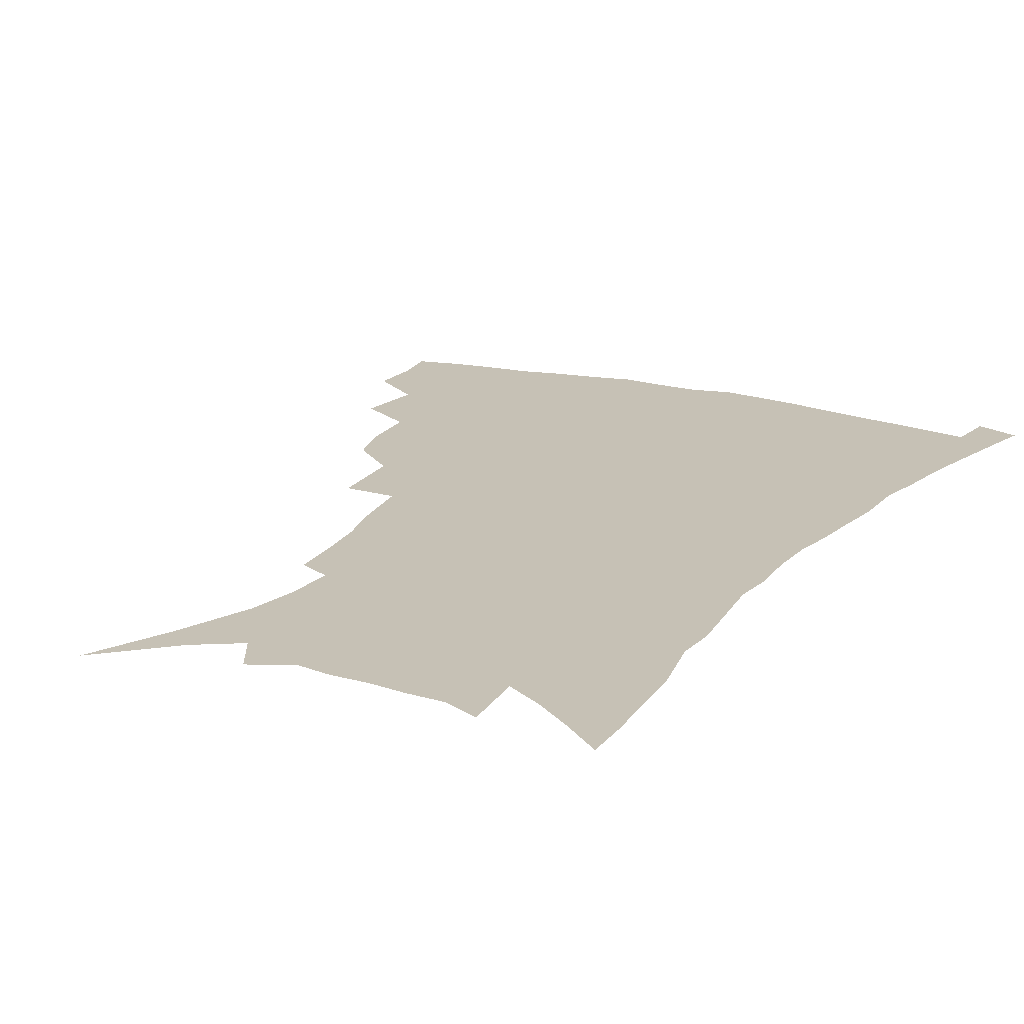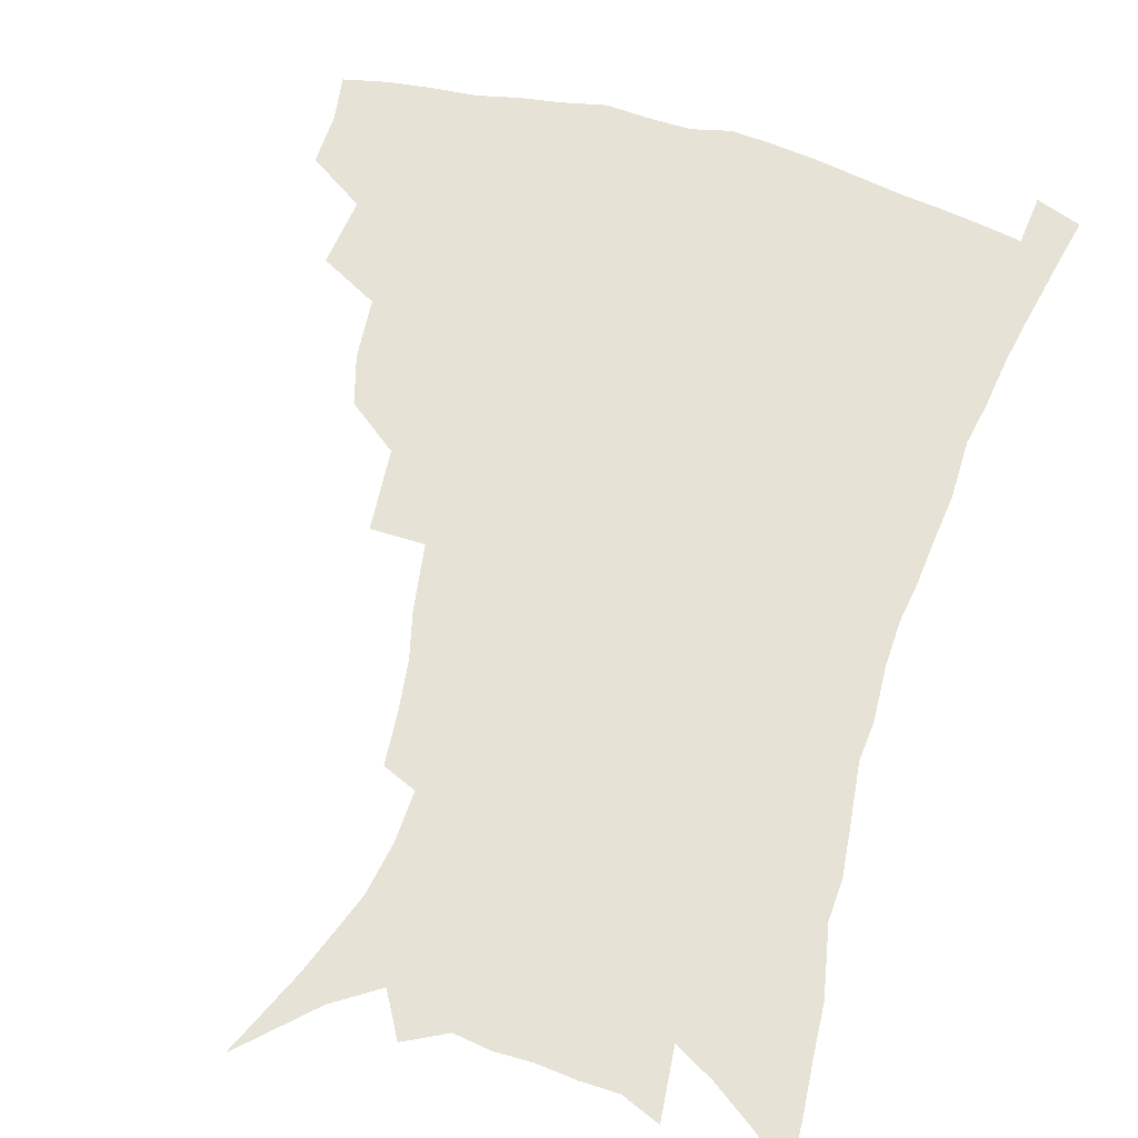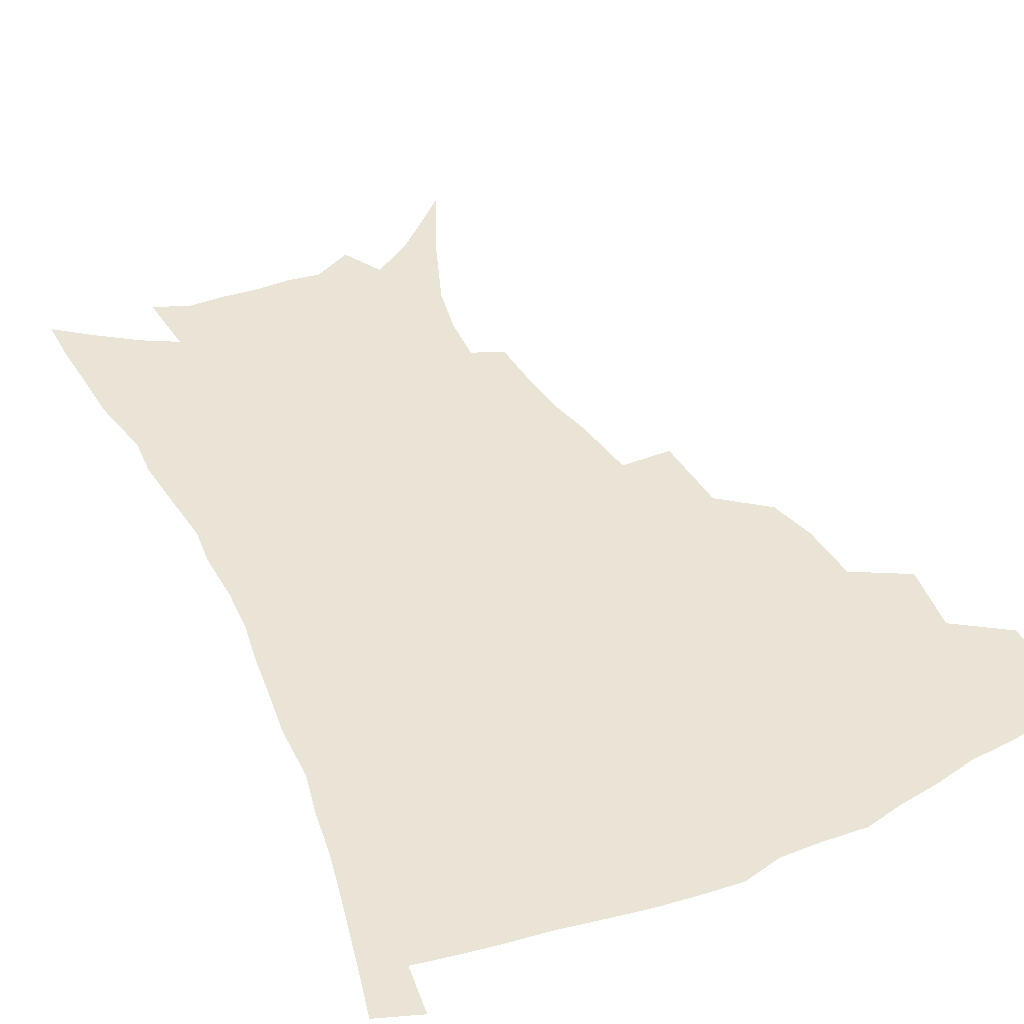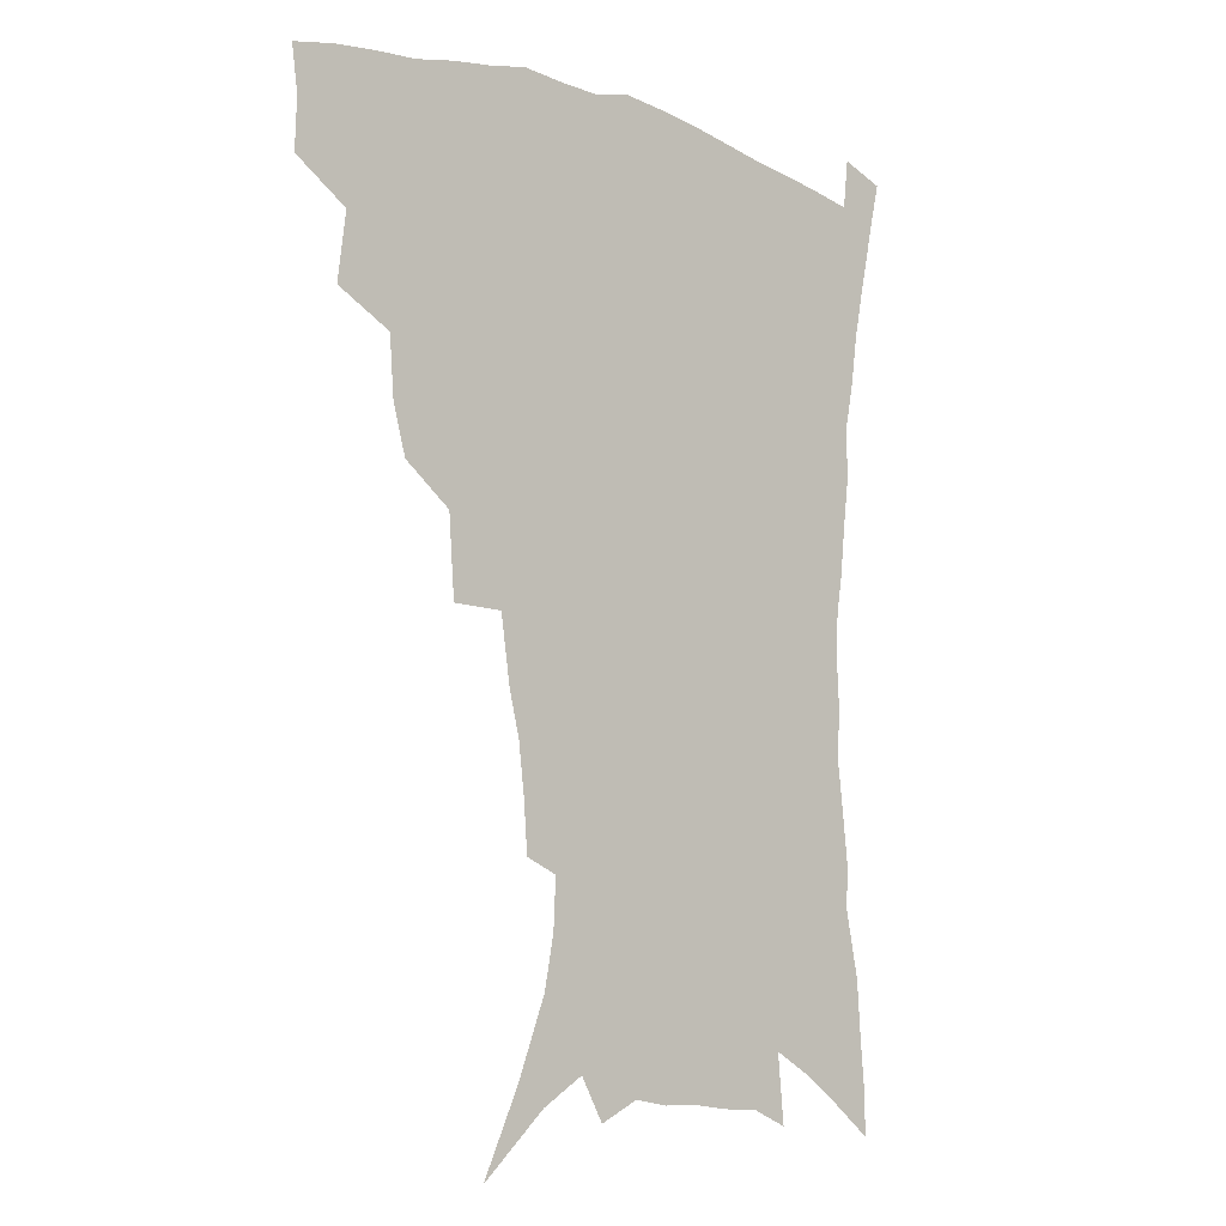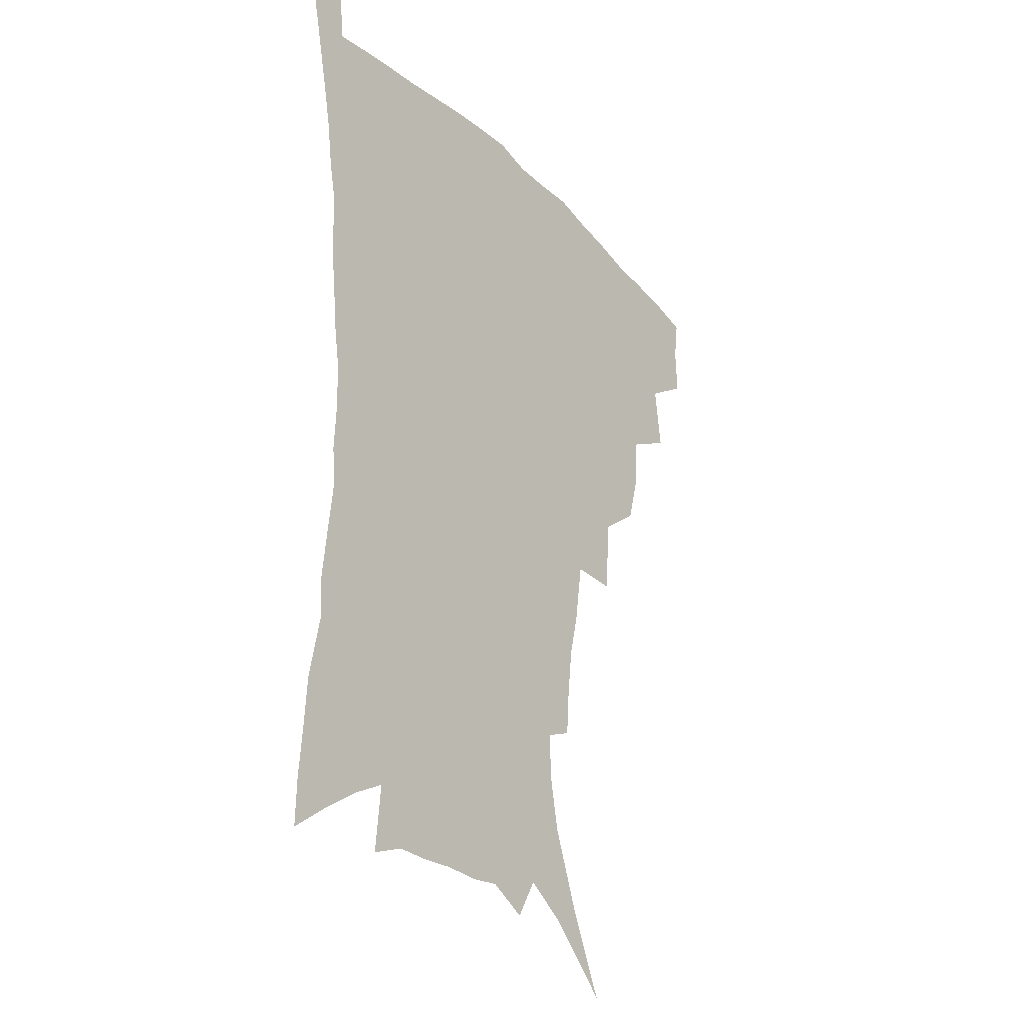
<metadata>
{"format":"obj","ext":"obj","renderer":"f3d","projection":"perspective","resolution":1024,"background":"white","views":[{"elev":18.8,"azim":28.0,"up":"+Z"},{"elev":63.9,"azim":16.4,"up":"+Z"},{"elev":43.7,"azim":154.3,"up":"+Z"},{"elev":-9.8,"azim":-41.6,"up":"+Y"},{"elev":-30.3,"azim":126.2,"up":"+Y"}]}
</metadata>
<code>
v 439.8 395.4 0
v 440.3 413.4 0
v 438.1 429.2 0
v 455.8 358.8 0
v 458.7 382.6 0
v 456.7 398.7 0
v 456.1 415.3 0
v 453.1 432.5 0
v 481.6 310.4 0
v 477 327.1 0
v 475.3 348.1 0
v 476.6 370.5 0
v 474.9 386.6 0
v 473.1 402.1 0
v 471.2 417.3 0
v 468.4 434.4 0
v 500.5 269.2 0
v 498.4 297.2 0
v 496.3 321.4 0
v 494.1 339.3 0
v 493.3 358.5 0
v 491.8 374.5 0
v 490.2 389.6 0
v 488.3 404.4 0
v 486.1 419.4 0
v 483.7 435.6 0
v 529.4 195 0
v 528.1 212.6 0
v 526 230.1 0
v 522.2 245.8 0
v 518.8 268.9 0
v 514.7 289.1 0
v 512 308.9 0
v 509.1 325 0
v 507.9 343 0
v 507.6 361.7 0
v 506.5 377.4 0
v 504.8 392 0
v 503 406.4 0
v 501 420.7 0
v 498.2 438.9 0
v 513.5 98.85 0
v 526.5 127.7 0
v 536.6 154.7 0
v 540 172.8 0
v 540.8 190.1 0
v 540.2 210.5 0
v 538.4 227.3 0
v 535.8 243.9 0
v 532.8 261.9 0
v 529.9 280.9 0
v 527.6 300.2 0
v 526.4 319.5 0
v 525.1 335.5 0
v 522.9 349.7 0
v 522.4 366.3 0
v 520.8 380.1 0
v 519 394.1 0
v 517.2 408.4 0
v 515.2 423 0
v 512.7 441.1 0
v 536.5 120.6 0
v 544.5 144.2 0
v 549.9 166.4 0
v 551.2 184.3 0
v 550.6 200.5 0
v 550.4 222.6 0
v 548 236.7 0
v 545.6 252.9 0
v 543.5 270.9 0
v 541 286.7 0
v 539.6 306.4 0
v 538.4 321.8 0
v 537.7 339.1 0
v 536.5 353.7 0
v 535.7 368.1 0
v 535.4 382.6 0
v 533.1 396 0
v 531.7 409.9 0
v 529.6 425.4 0
v 527 444.2 0
v 551.4 130.2 0
v 559.4 157.3 0
v 561.6 177.1 0
v 561.2 192.3 0
v 560.9 211.6 0
v 559.9 230.2 0
v 558 244.9 0
v 556.3 262.2 0
v 554.1 276 0
v 552.4 292.7 0
v 551 308 0
v 550.8 326.4 0
v 550.4 342.1 0
v 549.4 355.9 0
v 548.7 369.5 0
v 548.6 383.9 0
v 547.4 397 0
v 546.5 410.3 0
v 544.5 425.6 0
v 542.1 443.1 0
v 559.5 115.7 0
v 566.8 141.9 0
v 570.2 162.6 0
v 571.6 182.6 0
v 571.2 199.5 0
v 570.4 217 0
v 569.2 233.7 0
v 567.7 249.2 0
v 566.4 265.5 0
v 565.1 281.3 0
v 563.8 296.6 0
v 563.6 315.1 0
v 562.5 328.1 0
v 562.9 345.2 0
v 562.1 357.7 0
v 562.3 372 0
v 561.6 384.8 0
v 560.6 397.9 0
v 560 411.3 0
v 558.8 425.5 0
v 556.7 442.8 0
v 573.6 122.7 0
v 578.5 146.3 0
v 580.9 167.9 0
v 581.1 184.1 0
v 580.7 201.9 0
v 579.8 221.5 0
v 579 239.8 0
v 577.6 252.7 0
v 576.8 269 0
v 575.8 283.7 0
v 574.9 298.9 0
v 574.8 317.1 0
v 574.9 332.4 0
v 574.7 345.8 0
v 574.6 359.1 0
v 575.1 373.4 0
v 574.4 385.6 0
v 574.4 398.6 0
v 573.6 412.1 0
v 572.6 426.5 0
v 570.5 446.1 0
v 585.8 120.9 0
v 589.7 148.6 0
v 590.8 168.5 0
v 590.8 186.7 0
v 590.4 205.4 0
v 589.7 219.1 0
v 587.8 243.8 0
v 587.7 256.3 0
v 587.3 270.4 0
v 586.5 286.4 0
v 586 301.4 0
v 586 318.2 0
v 586.2 333.2 0
v 586.6 346.4 0
v 586.7 359.2 0
v 587.2 373.2 0
v 587.5 385.9 0
v 587.7 398.7 0
v 587.6 411.9 0
v 586.4 427.4 0
v 585 444.7 0
v 598.9 120.9 0
v 600.5 148.3 0
v 600.9 168.6 0
v 600.6 188.3 0
v 600.1 206 0
v 599.6 219.9 0
v 599.1 236.2 0
v 598.2 252 0
v 597.3 271.2 0
v 597 287.5 0
v 596.9 302.4 0
v 597 318.3 0
v 597.6 331.6 0
v 598.2 346.9 0
v 598.9 359.8 0
v 599.7 373.2 0
v 600.5 385.8 0
v 600.9 398.6 0
v 601.1 412.1 0
v 600.6 426.8 0
v 599.7 442.8 0
v 611.9 119.5 0
v 611.6 147.3 0
v 611.3 166 0
v 610.6 186.5 0
v 609.9 204.4 0
v 609.3 222.7 0
v 608.7 239.1 0
v 608 256.9 0
v 607.7 270.6 0
v 607.3 287.3 0
v 607.6 301.9 0
v 608.1 316.5 0
v 608.8 331.9 0
v 609.7 345.4 0
v 610.7 359.7 0
v 611.9 372.7 0
v 613.2 385.2 0
v 614.6 397.9 0
v 615.6 410.5 0
v 615.5 424.8 0
v 615.1 440.1 0
v 624.7 119.2 0
v 623.3 142.3 0
v 621.8 164.8 0
v 621.1 183 0
v 619.9 202.7 0
v 618.9 222 0
v 618.4 238.4 0
v 618 253.9 0
v 617.7 269.8 0
v 618 283.9 0
v 618.2 299.5 0
v 619.2 313.2 0
v 619.5 331.6 0
v 621 344.1 0
v 622.2 358.8 0
v 623.9 370.8 0
v 625.6 383.8 0
v 627.2 396.6 0
v 628.8 409.4 0
v 630 422.6 0
v 630.3 437.2 0
v 637.5 113.8 0
v 635.4 137.6 0
v 633.7 157.8 0
v 631.5 180.2 0
v 630.2 199.2 0
v 628.9 218.5 0
v 628.7 233.8 0
v 629.3 246.9 0
v 627.7 267.3 0
v 628.4 281 0
v 628.7 296.2 0
v 630.7 307.9 0
v 631.1 325.5 0
v 632.6 339.7 0
v 633.4 356.1 0
v 635.8 368.3 0
v 637.8 383.5 0
v 639.8 395.2 0
v 641.7 407.8 0
v 643.5 420.8 0
v 644.4 435.4 0
v 648.4 130.4 0
v 645 153.6 0
v 643.3 172.9 0
v 641.6 192.4 0
v 640 211.7 0
v 639 229.1 0
v 639.2 243.8 0
v 639.3 259.3 0
v 639.1 275.7 0
v 640.2 289.5 0
v 640.9 306.2 0
v 642.1 320.9 0
v 644.6 333.7 0
v 645.9 349.5 0
v 647.8 364.4 0
v 649.5 380.4 0
v 652 393.2 0
v 654.6 405.8 0
v 656.8 419 0
v 658.5 433.1 0
v 661.9 120.8 0
v 659.2 142.1 0
v 656.4 163 0
v 654.7 181.9 0
v 652.7 201 0
v 651.4 218.8 0
v 650.7 235.5 0
v 650.7 251.3 0
v 651 266.8 0
v 650.9 283.8 0
v 652.1 298.7 0
v 655 311.2 0
v 655.8 328.9 0
v 657.1 345.6 0
v 659.6 360.1 0
v 662 374.9 0
v 664.8 389.1 0
v 667.5 403.3 0
v 670.2 416.7 0
v 672.6 430.4 0
v 674.5 447.8 0
v 676 109.9 0
v 675.6 126.3 0
v 674.2 144.4 0
v 673.1 161.6 0
v 668.5 185.1 0
v 669.3 198.8 0
v 667.3 217.5 0
v 665.2 236.7 0
v 666.4 250.2 0
v 665.6 268.4 0
v 666.2 284.5 0
v 668.4 298.6 0
v 670.1 314.9 0
v 672 331.1 0
v 672.2 351.8 0
v 675.2 366.7 0
v 677.6 384.2 0
v 680.6 399.7 0
v 683.6 413.8 0
v 686.6 427.8 0
v 689.9 442.2 0
f 5 6 1
f 1 6 2
f 6 7 2
f 2 7 3
f 7 8 3
f 11 12 4
f 4 12 5
f 12 13 5
f 5 13 6
f 13 14 6
f 6 14 7
f 14 15 7
f 7 15 8
f 15 16 8
f 18 19 9
f 9 19 10
f 19 20 10
f 10 20 11
f 20 21 11
f 11 21 12
f 21 22 12
f 12 22 13
f 22 23 13
f 13 23 14
f 23 24 14
f 14 24 15
f 24 25 15
f 15 25 16
f 25 26 16
f 31 32 17
f 17 32 18
f 32 33 18
f 18 33 19
f 33 34 19
f 19 34 20
f 34 35 20
f 20 35 21
f 35 36 21
f 21 36 22
f 36 37 22
f 22 37 23
f 37 38 23
f 23 38 24
f 38 39 24
f 24 39 25
f 39 40 25
f 25 40 26
f 40 41 26
f 46 47 27
f 27 47 28
f 47 48 28
f 28 48 29
f 48 49 29
f 29 49 30
f 49 50 30
f 30 50 31
f 50 51 31
f 31 51 32
f 51 52 32
f 32 52 33
f 52 53 33
f 33 53 34
f 53 54 34
f 34 54 35
f 54 55 35
f 35 55 36
f 55 56 36
f 36 56 37
f 56 57 37
f 37 57 38
f 57 58 38
f 38 58 39
f 58 59 39
f 39 59 40
f 59 60 40
f 40 60 41
f 60 61 41
f 42 62 43
f 62 63 43
f 43 63 44
f 63 64 44
f 44 64 45
f 64 65 45
f 45 65 46
f 65 66 46
f 46 66 47
f 66 67 47
f 47 67 48
f 67 68 48
f 48 68 49
f 68 69 49
f 49 69 50
f 69 70 50
f 50 70 51
f 70 71 51
f 51 71 52
f 71 72 52
f 52 72 53
f 72 73 53
f 53 73 54
f 73 74 54
f 54 74 55
f 74 75 55
f 55 75 56
f 75 76 56
f 56 76 57
f 76 77 57
f 57 77 58
f 77 78 58
f 58 78 59
f 78 79 59
f 59 79 60
f 79 80 60
f 60 80 61
f 80 81 61
f 62 82 63
f 82 83 63
f 63 83 64
f 83 84 64
f 64 84 65
f 84 85 65
f 65 85 66
f 85 86 66
f 66 86 67
f 86 87 67
f 67 87 68
f 87 88 68
f 68 88 69
f 88 89 69
f 69 89 70
f 89 90 70
f 70 90 71
f 90 91 71
f 71 91 72
f 91 92 72
f 72 92 73
f 92 93 73
f 73 93 74
f 93 94 74
f 74 94 75
f 94 95 75
f 75 95 76
f 95 96 76
f 76 96 77
f 96 97 77
f 77 97 78
f 97 98 78
f 78 98 79
f 98 99 79
f 79 99 80
f 99 100 80
f 80 100 81
f 100 101 81
f 102 103 82
f 82 103 83
f 103 104 83
f 83 104 84
f 104 105 84
f 84 105 85
f 105 106 85
f 85 106 86
f 106 107 86
f 86 107 87
f 107 108 87
f 87 108 88
f 108 109 88
f 88 109 89
f 109 110 89
f 89 110 90
f 110 111 90
f 90 111 91
f 111 112 91
f 91 112 92
f 112 113 92
f 92 113 93
f 113 114 93
f 93 114 94
f 114 115 94
f 94 115 95
f 115 116 95
f 95 116 96
f 116 117 96
f 96 117 97
f 117 118 97
f 97 118 98
f 118 119 98
f 98 119 99
f 119 120 99
f 99 120 100
f 120 121 100
f 100 121 101
f 121 122 101
f 102 123 103
f 123 124 103
f 103 124 104
f 124 125 104
f 104 125 105
f 125 126 105
f 105 126 106
f 126 127 106
f 106 127 107
f 127 128 107
f 107 128 108
f 128 129 108
f 108 129 109
f 129 130 109
f 109 130 110
f 130 131 110
f 110 131 111
f 131 132 111
f 111 132 112
f 132 133 112
f 112 133 113
f 133 134 113
f 113 134 114
f 134 135 114
f 114 135 115
f 135 136 115
f 115 136 116
f 136 137 116
f 116 137 117
f 137 138 117
f 117 138 118
f 138 139 118
f 118 139 119
f 139 140 119
f 119 140 120
f 140 141 120
f 120 141 121
f 141 142 121
f 121 142 122
f 142 143 122
f 123 144 124
f 144 145 124
f 124 145 125
f 145 146 125
f 125 146 126
f 146 147 126
f 126 147 127
f 147 148 127
f 127 148 128
f 148 149 128
f 128 149 129
f 149 150 129
f 129 150 130
f 150 151 130
f 130 151 131
f 151 152 131
f 131 152 132
f 152 153 132
f 132 153 133
f 153 154 133
f 133 154 134
f 154 155 134
f 134 155 135
f 155 156 135
f 135 156 136
f 156 157 136
f 136 157 137
f 157 158 137
f 137 158 138
f 158 159 138
f 138 159 139
f 159 160 139
f 139 160 140
f 160 161 140
f 140 161 141
f 161 162 141
f 141 162 142
f 162 163 142
f 142 163 143
f 163 164 143
f 144 165 145
f 165 166 145
f 145 166 146
f 166 167 146
f 146 167 147
f 167 168 147
f 147 168 148
f 168 169 148
f 148 169 149
f 169 170 149
f 149 170 150
f 170 171 150
f 150 171 151
f 171 172 151
f 151 172 152
f 172 173 152
f 152 173 153
f 173 174 153
f 153 174 154
f 174 175 154
f 154 175 155
f 175 176 155
f 155 176 156
f 176 177 156
f 156 177 157
f 177 178 157
f 157 178 158
f 178 179 158
f 158 179 159
f 179 180 159
f 159 180 160
f 180 181 160
f 160 181 161
f 181 182 161
f 161 182 162
f 182 183 162
f 162 183 163
f 183 184 163
f 163 184 164
f 184 185 164
f 165 186 166
f 186 187 166
f 166 187 167
f 187 188 167
f 167 188 168
f 188 189 168
f 168 189 169
f 189 190 169
f 169 190 170
f 190 191 170
f 170 191 171
f 191 192 171
f 171 192 172
f 192 193 172
f 172 193 173
f 193 194 173
f 173 194 174
f 194 195 174
f 174 195 175
f 195 196 175
f 175 196 176
f 196 197 176
f 176 197 177
f 197 198 177
f 177 198 178
f 198 199 178
f 178 199 179
f 199 200 179
f 179 200 180
f 200 201 180
f 180 201 181
f 201 202 181
f 181 202 182
f 202 203 182
f 182 203 183
f 203 204 183
f 183 204 184
f 204 205 184
f 184 205 185
f 205 206 185
f 186 207 187
f 207 208 187
f 187 208 188
f 208 209 188
f 188 209 189
f 209 210 189
f 189 210 190
f 210 211 190
f 190 211 191
f 211 212 191
f 191 212 192
f 212 213 192
f 192 213 193
f 213 214 193
f 193 214 194
f 214 215 194
f 194 215 195
f 215 216 195
f 195 216 196
f 216 217 196
f 196 217 197
f 217 218 197
f 197 218 198
f 218 219 198
f 198 219 199
f 219 220 199
f 199 220 200
f 220 221 200
f 200 221 201
f 221 222 201
f 201 222 202
f 222 223 202
f 202 223 203
f 223 224 203
f 203 224 204
f 224 225 204
f 204 225 205
f 225 226 205
f 205 226 206
f 226 227 206
f 207 228 208
f 228 229 208
f 208 229 209
f 229 230 209
f 209 230 210
f 230 231 210
f 210 231 211
f 231 232 211
f 211 232 212
f 232 233 212
f 212 233 213
f 233 234 213
f 213 234 214
f 234 235 214
f 214 235 215
f 235 236 215
f 215 236 216
f 236 237 216
f 216 237 217
f 237 238 217
f 217 238 218
f 238 239 218
f 218 239 219
f 239 240 219
f 219 240 220
f 240 241 220
f 220 241 221
f 241 242 221
f 221 242 222
f 242 243 222
f 222 243 223
f 243 244 223
f 223 244 224
f 244 245 224
f 224 245 225
f 245 246 225
f 225 246 226
f 246 247 226
f 226 247 227
f 247 248 227
f 229 249 230
f 249 250 230
f 230 250 231
f 250 251 231
f 231 251 232
f 251 252 232
f 232 252 233
f 252 253 233
f 233 253 234
f 253 254 234
f 234 254 235
f 254 255 235
f 235 255 236
f 255 256 236
f 236 256 237
f 256 257 237
f 237 257 238
f 257 258 238
f 238 258 239
f 258 259 239
f 239 259 240
f 259 260 240
f 240 260 241
f 260 261 241
f 241 261 242
f 261 262 242
f 242 262 243
f 262 263 243
f 243 263 244
f 263 264 244
f 244 264 245
f 264 265 245
f 245 265 246
f 265 266 246
f 246 266 247
f 266 267 247
f 247 267 248
f 267 268 248
f 249 269 250
f 269 270 250
f 250 270 251
f 270 271 251
f 251 271 252
f 271 272 252
f 252 272 253
f 272 273 253
f 253 273 254
f 273 274 254
f 254 274 255
f 274 275 255
f 255 275 256
f 275 276 256
f 256 276 257
f 276 277 257
f 257 277 258
f 277 278 258
f 258 278 259
f 278 279 259
f 259 279 260
f 279 280 260
f 260 280 261
f 280 281 261
f 261 281 262
f 281 282 262
f 262 282 263
f 282 283 263
f 263 283 264
f 283 284 264
f 264 284 265
f 284 285 265
f 265 285 266
f 285 286 266
f 266 286 267
f 286 287 267
f 267 287 268
f 287 288 268
f 269 290 270
f 290 291 270
f 270 291 271
f 291 292 271
f 271 292 272
f 292 293 272
f 272 293 273
f 293 294 273
f 273 294 274
f 294 295 274
f 274 295 275
f 295 296 275
f 275 296 276
f 296 297 276
f 276 297 277
f 297 298 277
f 277 298 278
f 298 299 278
f 278 299 279
f 299 300 279
f 279 300 280
f 300 301 280
f 280 301 281
f 301 302 281
f 281 302 282
f 302 303 282
f 282 303 283
f 303 304 283
f 283 304 284
f 304 305 284
f 284 305 285
f 305 306 285
f 285 306 286
f 306 307 286
f 286 307 287
f 307 308 287
f 287 308 288
f 308 309 288
f 288 309 289
f 309 310 289

</code>
